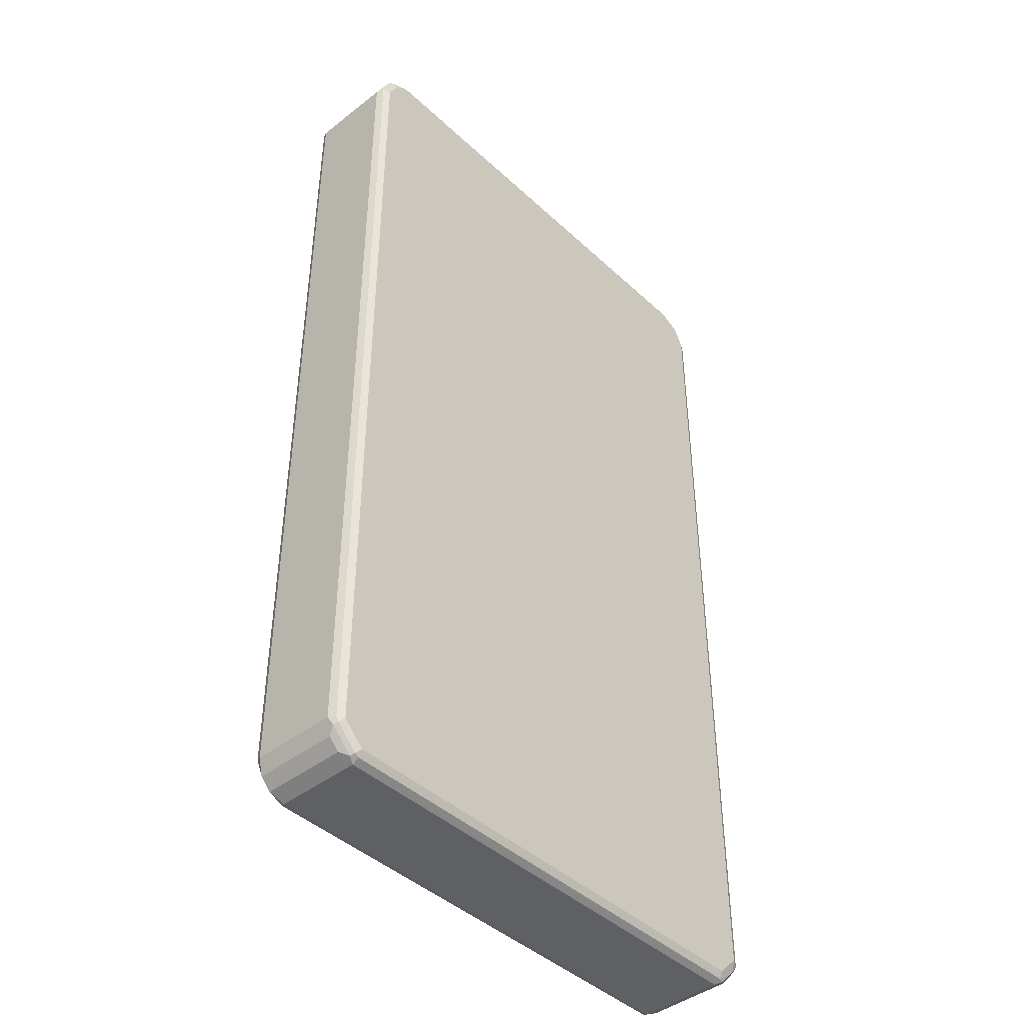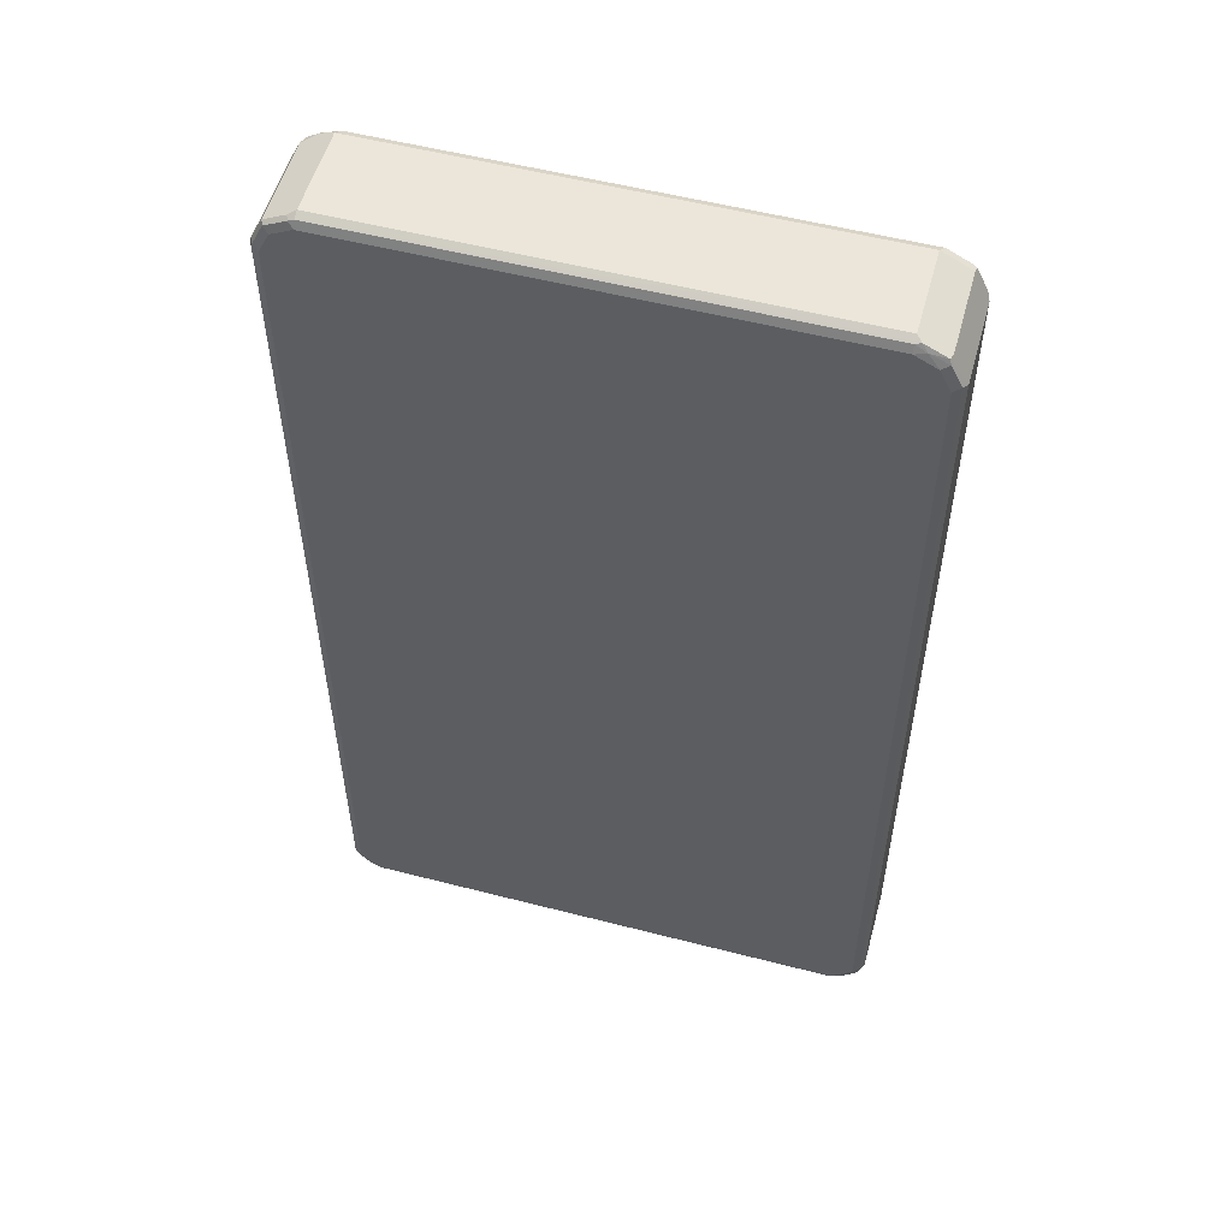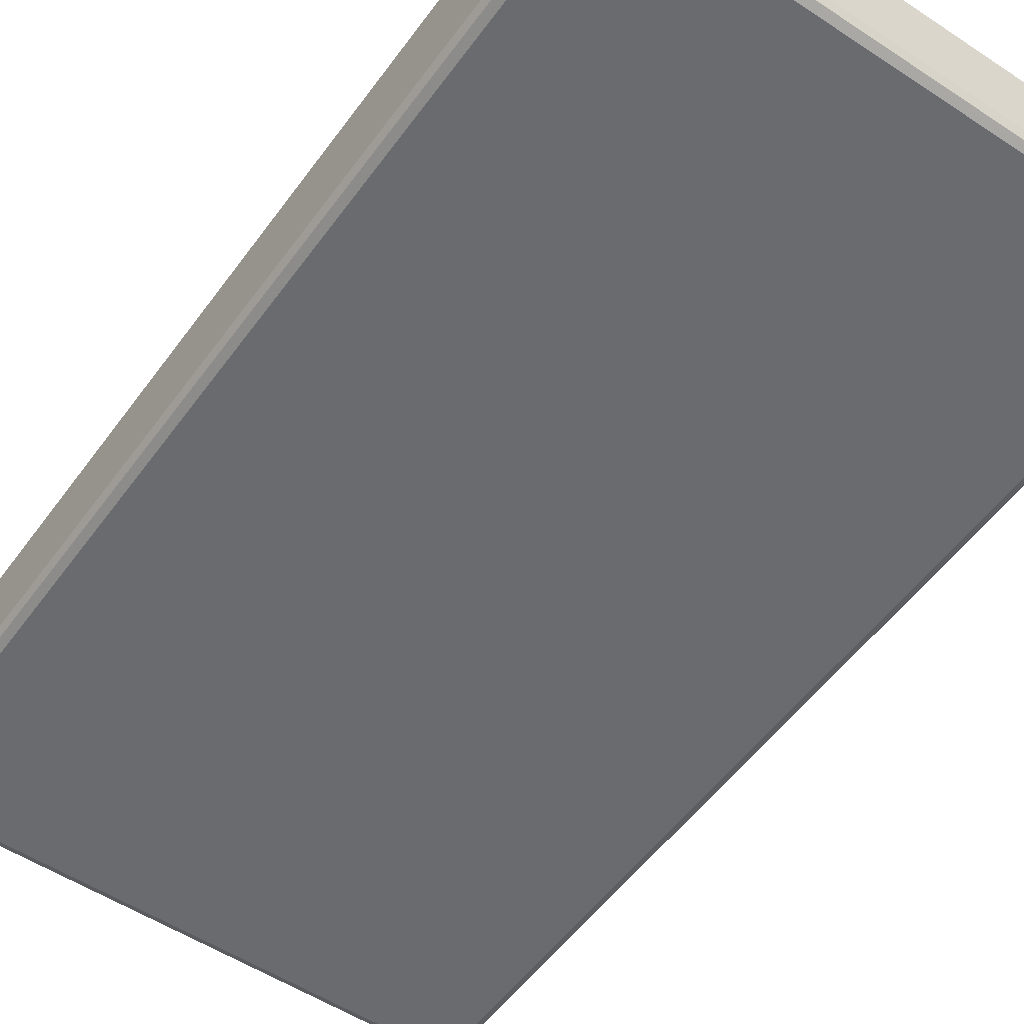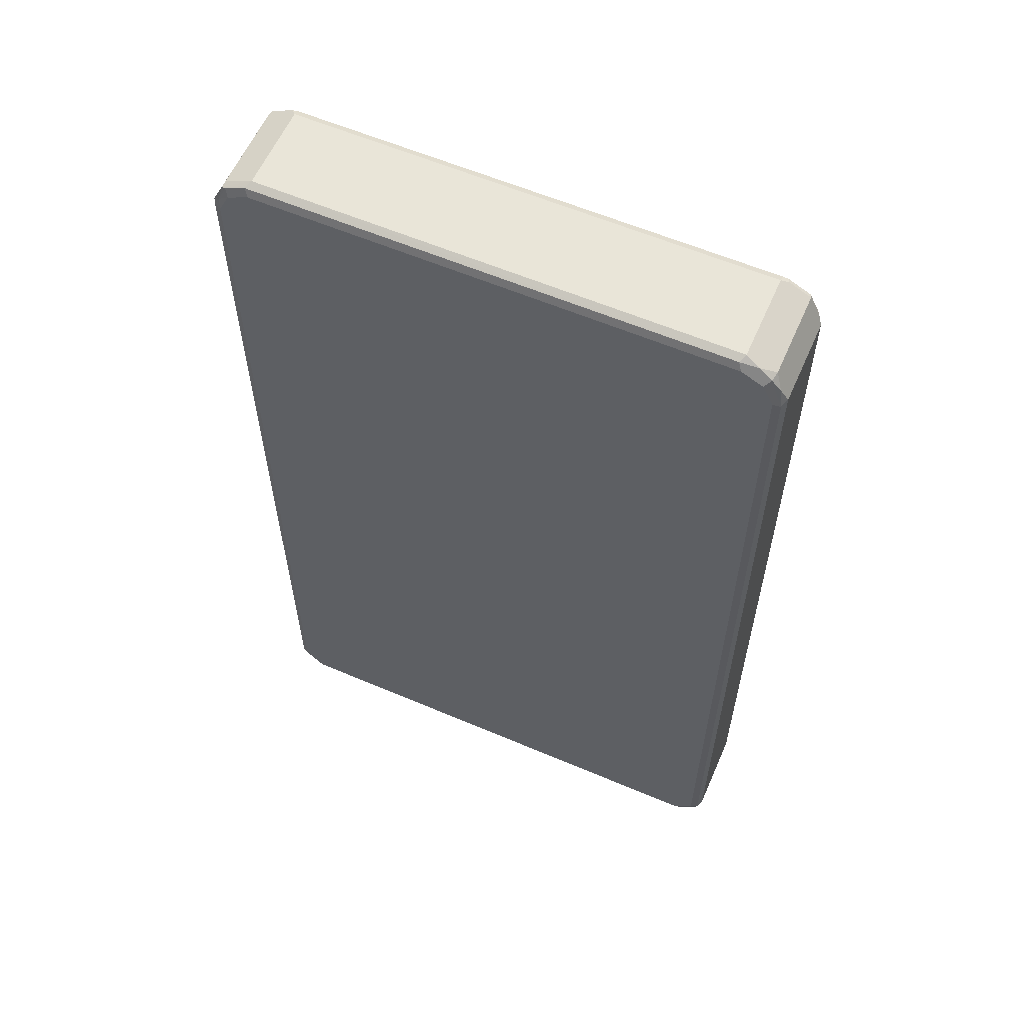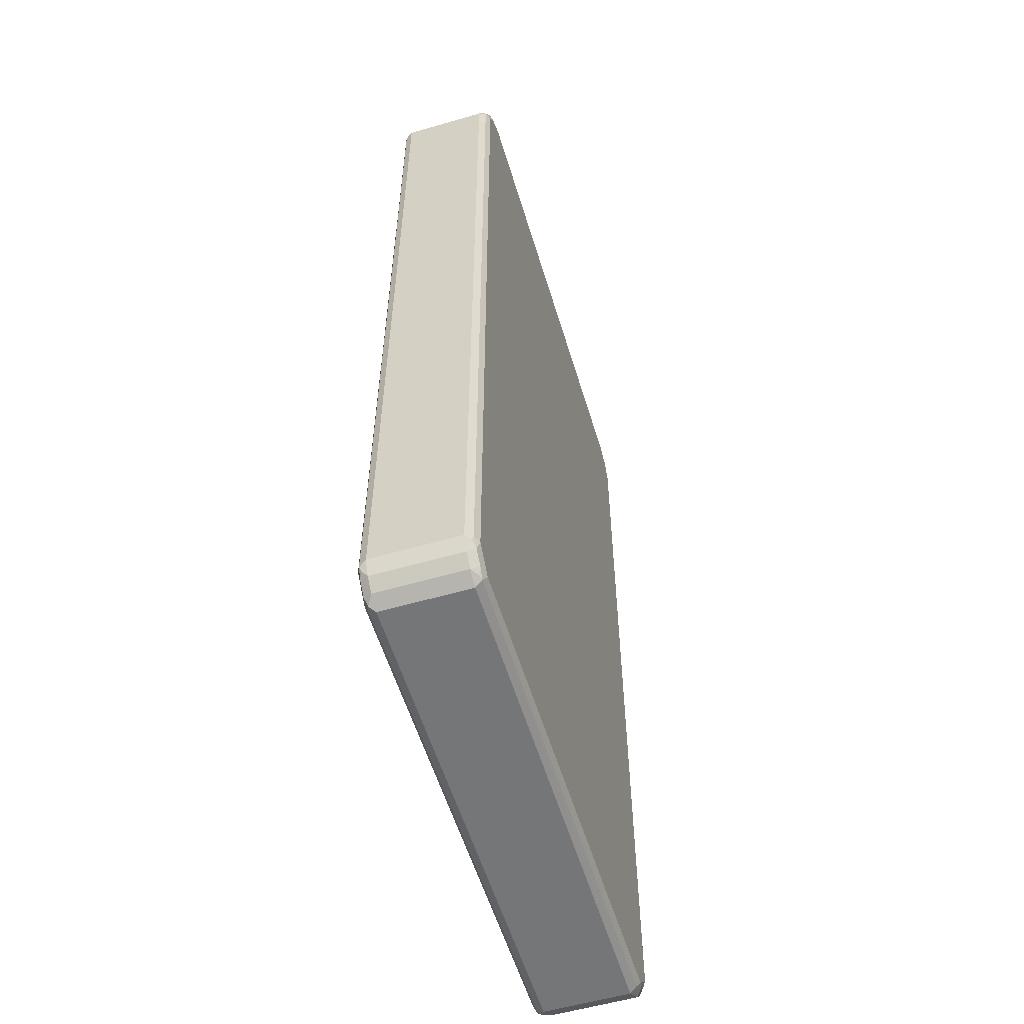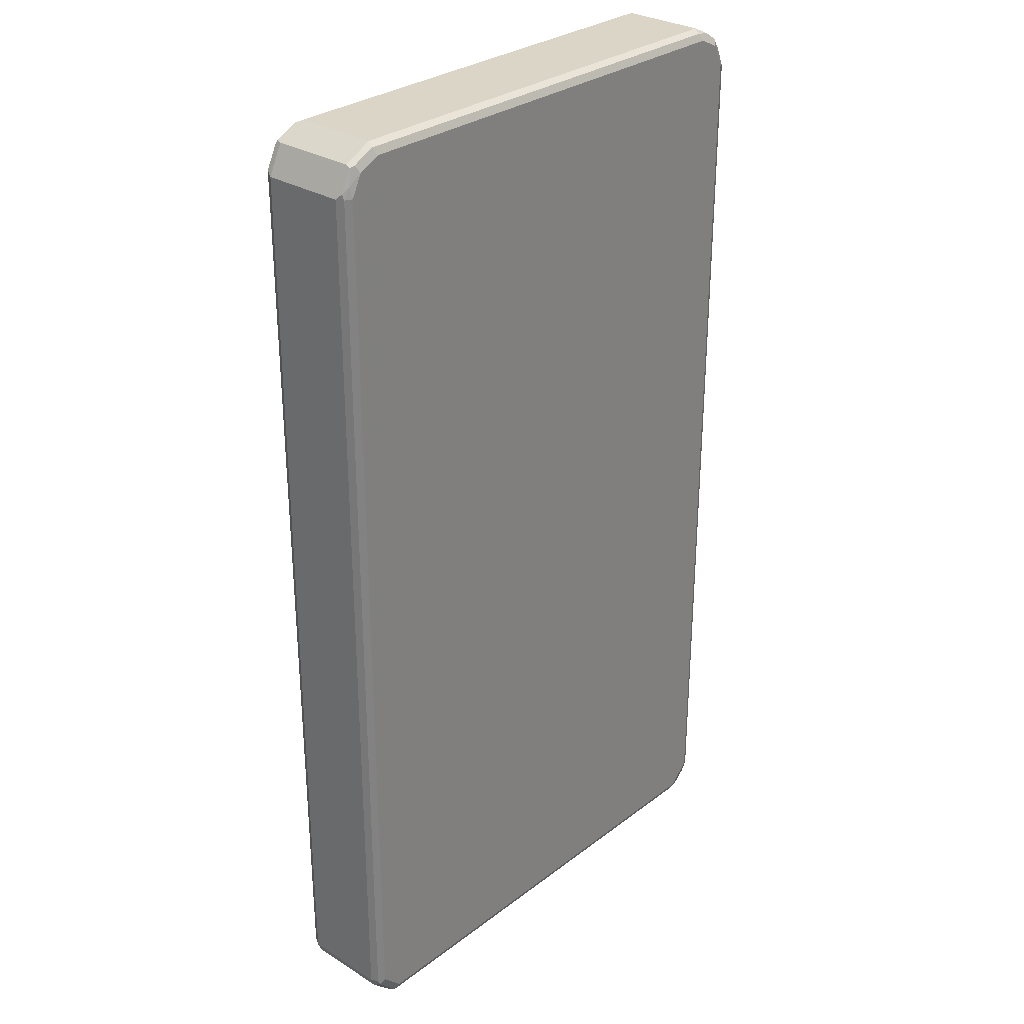
<metadata>
{"format":"obj","ext":"obj","renderer":"f3d","projection":"perspective","resolution":1024,"background":"white","views":[{"elev":-43.3,"azim":-47.4,"up":"+Y"},{"elev":54.4,"azim":-164.7,"up":"+Y"},{"elev":-53.4,"azim":-35.2,"up":"+Z"},{"elev":59.7,"azim":23.6,"up":"+Y"},{"elev":-56.8,"azim":106.8,"up":"+Y"},{"elev":29.6,"azim":-47.8,"up":"+Y"}]}
</metadata>
<code>
v 0.4949 -0.8184 -0.07612
v 0.4901 -0.8278 -0.08564
v 0.4949 0.7994 -0.07612
v 0.4885 0.7994 -0.08881
v 0.4885 -0.8184 -0.08881
v 0.4782 -0.8373 -0.0904
v 0.4758 -0.8184 -0.09516
v 0.4592 -0.8564 -0.0904
v 0.4822 -0.8437 -0.07612
v 0.4949 -0.8184 0.07612
v 0.4822 -0.8437 0.07612
v 0.4631 -0.8627 -0.07612
v 0.4631 -0.8627 0.07612
v 0.4473 -0.8707 0.08564
v 0.4568 -0.8588 0.0904
v 0.4758 -0.8397 0.0904
v 0.4758 -0.8184 0.09516
v 0.4885 -0.8246 0.08881
v 0.4853 -0.8327 0.08564
v 0.4885 0.793 0.08881
v 0.4758 0.7994 0.09516
v 0.4568 0.8374 0.09516
v 0.4663 0.847 0.08564
v 0.4822 0.8248 0.08246
v 0.4695 0.8501 0.06977
v 0.4441 0.8628 0.08246
v 0.4695 0.8501 -0.08246
v 0.4949 0.7994 0.07612
v 0.4885 0.8121 -0.08246
v 0.4853 0.8089 -0.0904
v 0.4758 0.7994 -0.09516
v 0.4663 0.847 -0.0904
v 0.4314 0.8692 -0.08246
v 0.4187 0.8755 0.07612
v 0.4187 0.8755 -0.07612
v 0.4187 0.8692 -0.08881
v 0.4282 0.866 -0.0904
v 0.4187 0.8565 -0.09516
v 0.4568 0.8374 -0.09516
v -0.4568 0.8373 -0.09516
v -0.4187 0.8563 -0.09516
v -0.4187 0.869 -0.08881
v -0.4282 0.8707 -0.08564
v -0.4377 0.8587 -0.0904
v -0.4694 0.8436 -0.08881
v -0.4663 0.8517 -0.08564
v -0.4885 0.8056 -0.08881
v -0.4758 0.7992 -0.09516
v -0.4885 -0.8119 -0.08881
v -0.4949 0.7992 -0.07612
v -0.4694 0.85 -0.07612
v -0.4694 0.85 0.07612
v -0.471 0.8469 0.08564
v -0.4901 0.8088 0.08564
v -0.4781 0.8183 0.0904
v -0.4631 0.85 0.08881
v -0.4251 0.869 0.08881
v -0.433 0.8659 0.08564
v -0.4187 0.8755 0.07612
v 0.3072 0.8692 0.08881
v -0.4187 0.8563 0.09516
v -0.4568 0.8373 0.09516
v -0.4758 0.7992 0.09516
v -0.4885 0.7992 0.08881
v -0.4949 0.7992 0.07612
v -0.4949 -0.8183 0.07612
v -0.4949 -0.8183 -0.07612
v -0.4821 -0.8436 -0.08246
v -0.4726 -0.8342 -0.09198
v -0.4758 -0.8183 -0.09516
v 0.3072 -0.8564 -0.09516
v -0.4377 -0.8563 -0.09516
v -0.4536 -0.8532 -0.09198
v -0.4631 -0.8627 -0.08246
v -0.4472 -0.8659 -0.08564
v -0.4313 -0.869 -0.08881
v -0.4377 -0.8755 -0.07612
v 0.3072 -0.8691 -0.08881
v 0.4378 -0.8564 -0.09516
v 0.4441 -0.8691 -0.08881
v 0.4378 -0.8755 -0.07612
v 0.452 -0.8659 -0.08564
v 0.4378 -0.8755 0.07612
v 0.3072 -0.8755 0.07612
v -0.4377 -0.8755 0.07612
v 0.4378 -0.8691 0.08881
v -0.4377 -0.869 0.08881
v -0.4472 -0.8659 0.0904
v 0.4378 -0.8564 0.09516
v -0.4377 -0.8563 0.09516
v -0.4663 -0.8469 0.0904
v -0.4504 -0.869 0.08246
v -0.4631 -0.8627 0.06977
v -0.4821 -0.8436 0.06977
v -0.4885 -0.8309 0.08246
v -0.4853 -0.8279 0.0904
v -0.4885 -0.8183 0.08881
v -0.4758 -0.8183 0.09516
v 0.4187 0.8565 0.09516
v 0.4124 0.8692 0.08881
v -0.4187 0.8755 -0.07612
f 2 3 1
f 2 4 3
f 2 5 4
f 6 5 2
f 6 7 5
f 6 8 7
f 6 9 8
f 6 2 9
f 9 2 1
f 9 1 10
f 11 9 10
f 11 12 9
f 13 12 11
f 13 14 12
f 13 15 14
f 13 11 15
f 16 15 11
f 16 17 15
f 16 18 17
f 19 18 16
f 19 10 18
f 19 11 10
f 19 16 11
f 18 10 20
f 21 18 20
f 21 17 18
f 21 22 17
f 21 23 22
f 21 20 23
f 24 23 20
f 25 23 24
f 25 26 23
f 25 27 26
f 25 28 27
f 25 24 28
f 24 20 28
f 10 28 20
f 10 1 28
f 3 28 1
f 3 27 28
f 29 27 3
f 29 30 27
f 29 3 30
f 3 4 30
f 30 4 31
f 32 30 31
f 32 27 30
f 33 27 32
f 33 26 27
f 33 34 26
f 33 35 34
f 33 36 35
f 37 36 33
f 37 38 36
f 37 39 38
f 37 32 39
f 37 33 32
f 39 32 31
f 39 31 38
f 38 31 40
f 41 38 40
f 36 38 41
f 42 36 41
f 42 43 36
f 42 44 43
f 42 41 44
f 44 41 40
f 45 44 40
f 45 46 44
f 45 47 46
f 45 40 47
f 47 40 48
f 47 48 49
f 47 49 50
f 46 47 50
f 51 46 50
f 51 52 46
f 51 53 52
f 51 50 53
f 53 50 54
f 55 53 54
f 56 53 55
f 57 53 56
f 57 58 53
f 57 59 58
f 57 60 59
f 57 61 60
f 57 62 61
f 57 56 62
f 56 55 62
f 55 63 62
f 55 64 63
f 55 54 64
f 54 65 64
f 54 50 65
f 50 66 65
f 67 66 50
f 67 68 66
f 49 68 67
f 49 69 68
f 49 70 69
f 49 48 70
f 48 40 70
f 70 40 7
f 71 70 7
f 72 70 71
f 72 69 70
f 73 69 72
f 73 74 69
f 73 75 74
f 73 72 75
f 76 75 72
f 76 77 75
f 76 78 77
f 76 71 78
f 76 72 71
f 78 71 79
f 80 78 79
f 80 81 78
f 82 81 80
f 82 12 81
f 82 8 12
f 82 80 8
f 80 79 8
f 8 79 7
f 79 71 7
f 8 9 12
f 14 81 12
f 83 81 14
f 83 84 81
f 83 14 84
f 14 85 84
f 86 85 14
f 86 87 85
f 86 88 87
f 86 89 88
f 86 15 89
f 86 14 15
f 15 17 89
f 89 17 90
f 89 90 88
f 88 90 91
f 92 88 91
f 92 85 88
f 92 93 85
f 92 94 93
f 92 95 94
f 92 91 95
f 95 91 96
f 95 96 97
f 95 97 66
f 95 66 94
f 66 68 94
f 74 94 68
f 93 94 74
f 93 74 85
f 74 77 85
f 75 77 74
f 77 81 85
f 78 81 77
f 84 85 81
f 69 74 68
f 97 64 66
f 97 63 64
f 97 98 63
f 97 96 98
f 96 91 98
f 91 90 98
f 90 17 98
f 22 98 17
f 62 98 22
f 63 98 62
f 61 62 22
f 99 61 22
f 60 61 99
f 60 99 100
f 60 100 59
f 100 34 59
f 100 26 34
f 100 23 26
f 99 23 100
f 99 22 23
f 34 35 59
f 101 59 35
f 46 59 101
f 46 52 59
f 52 53 59
f 58 59 53
f 46 101 43
f 46 43 44
f 36 43 101
f 36 101 35
f 64 65 66
f 88 85 87
f 40 31 7
f 5 7 31
f 4 5 31
f 49 67 50

</code>
